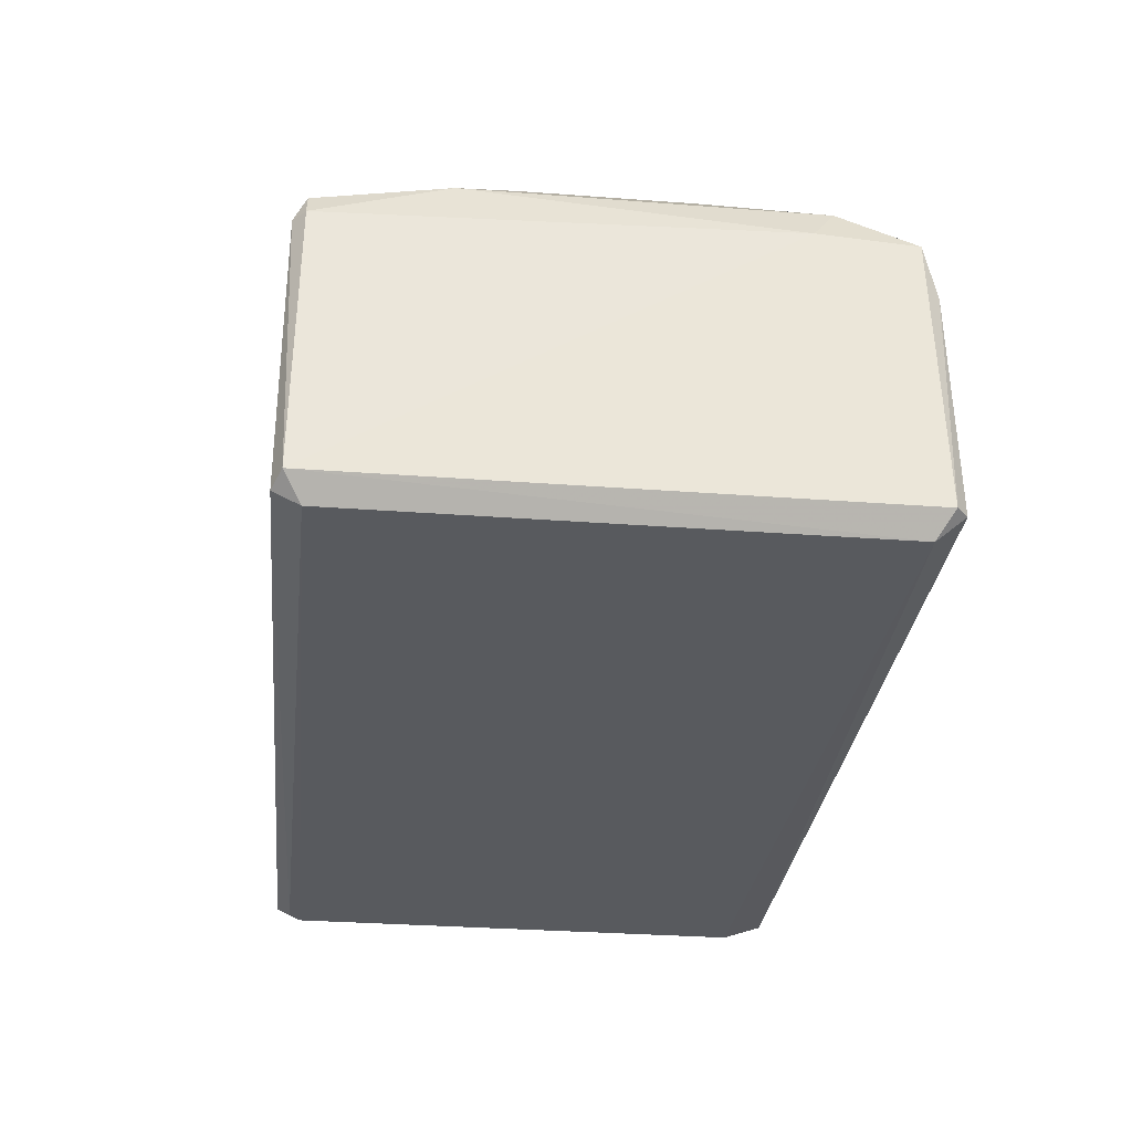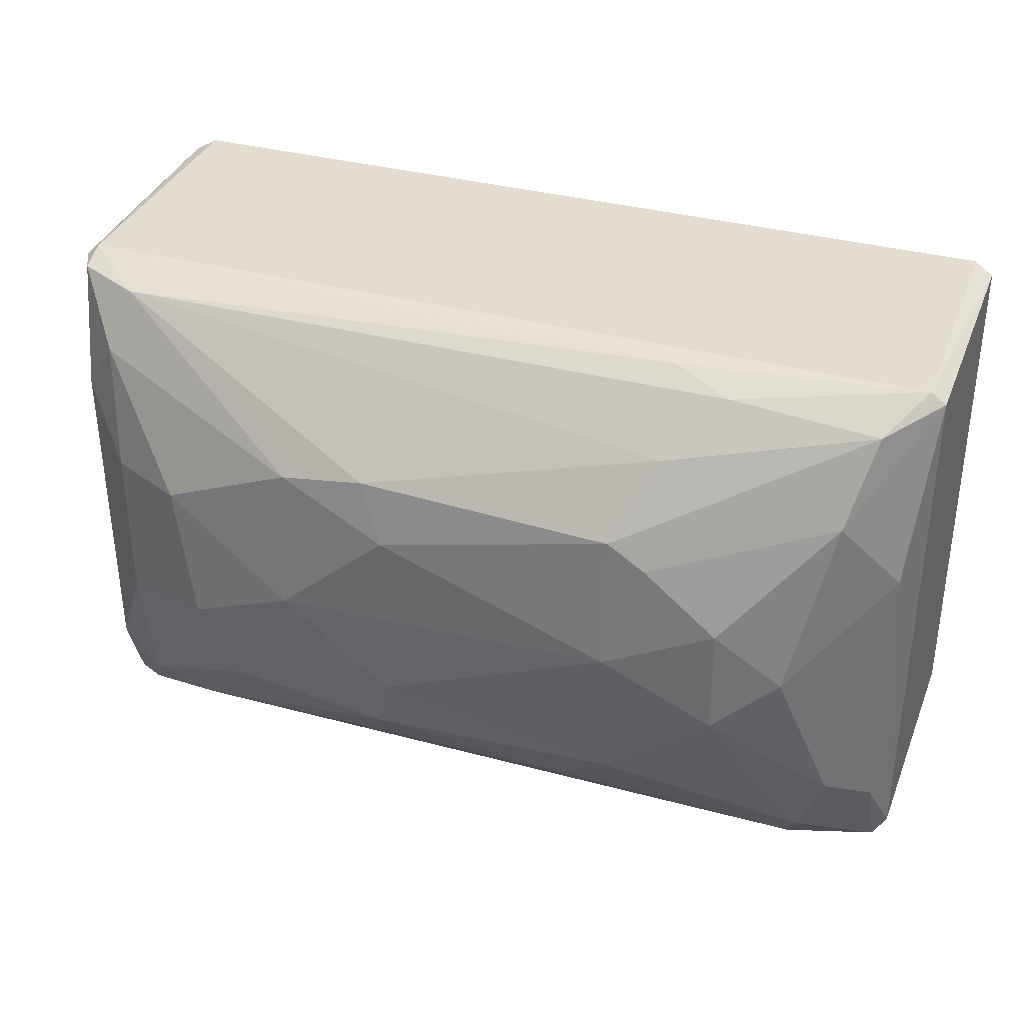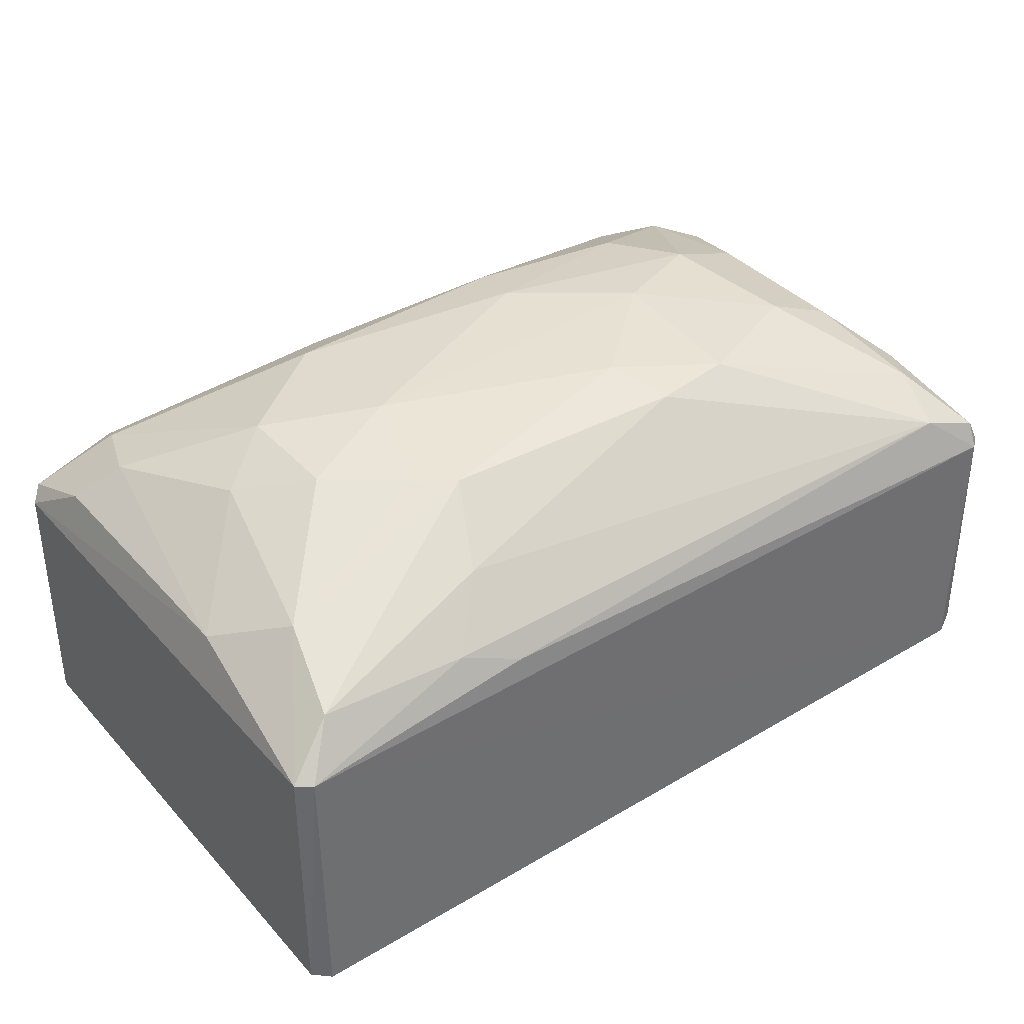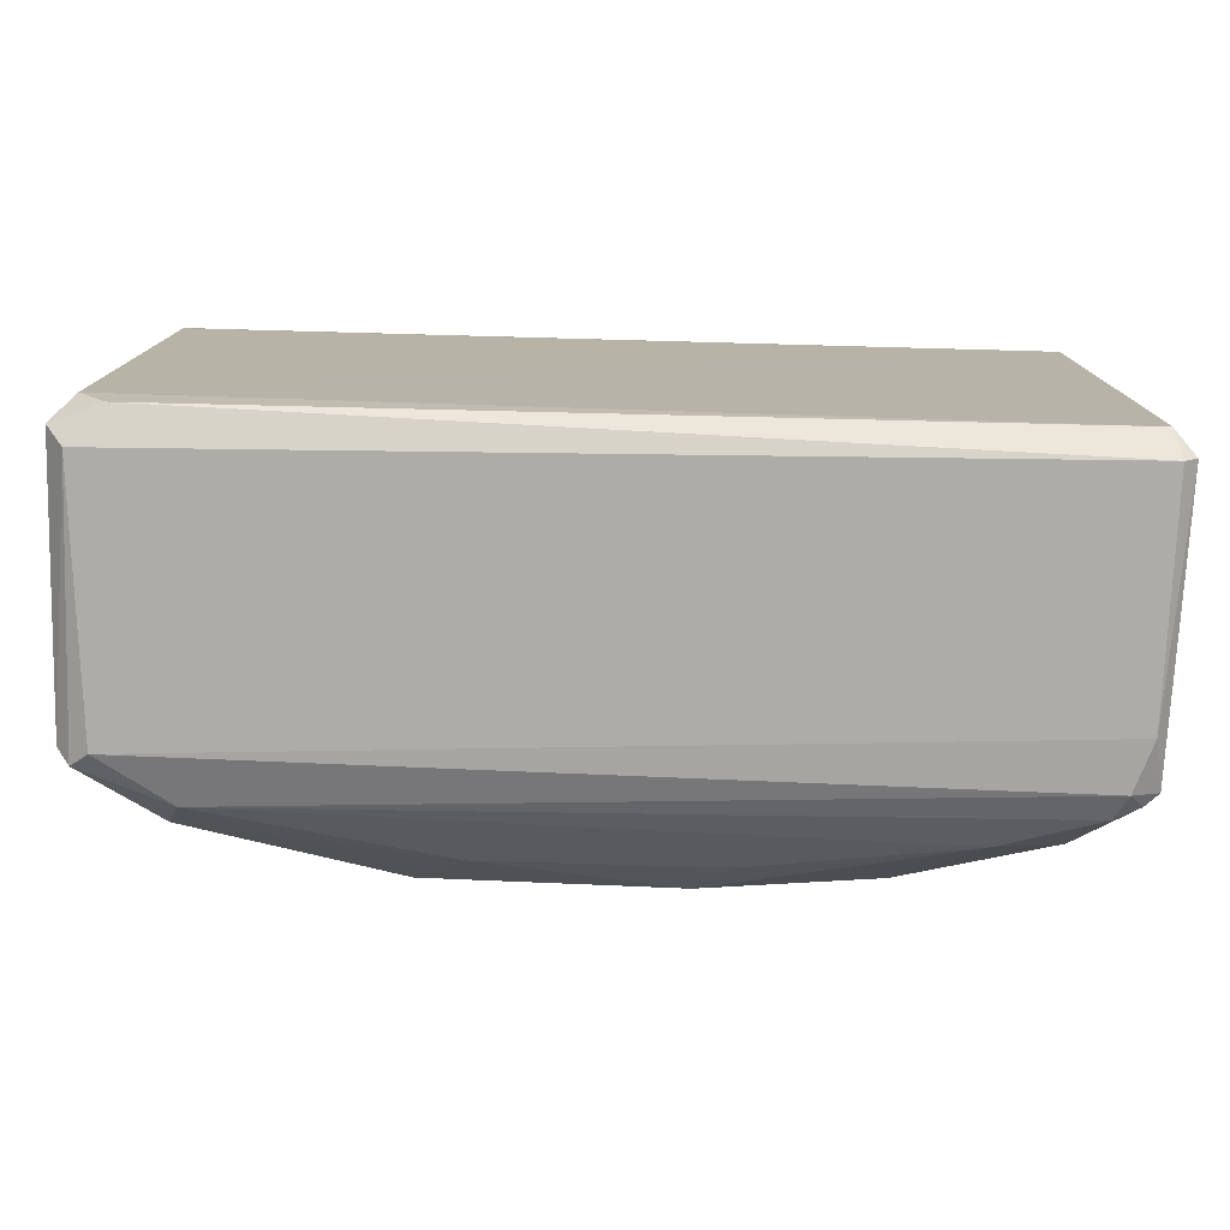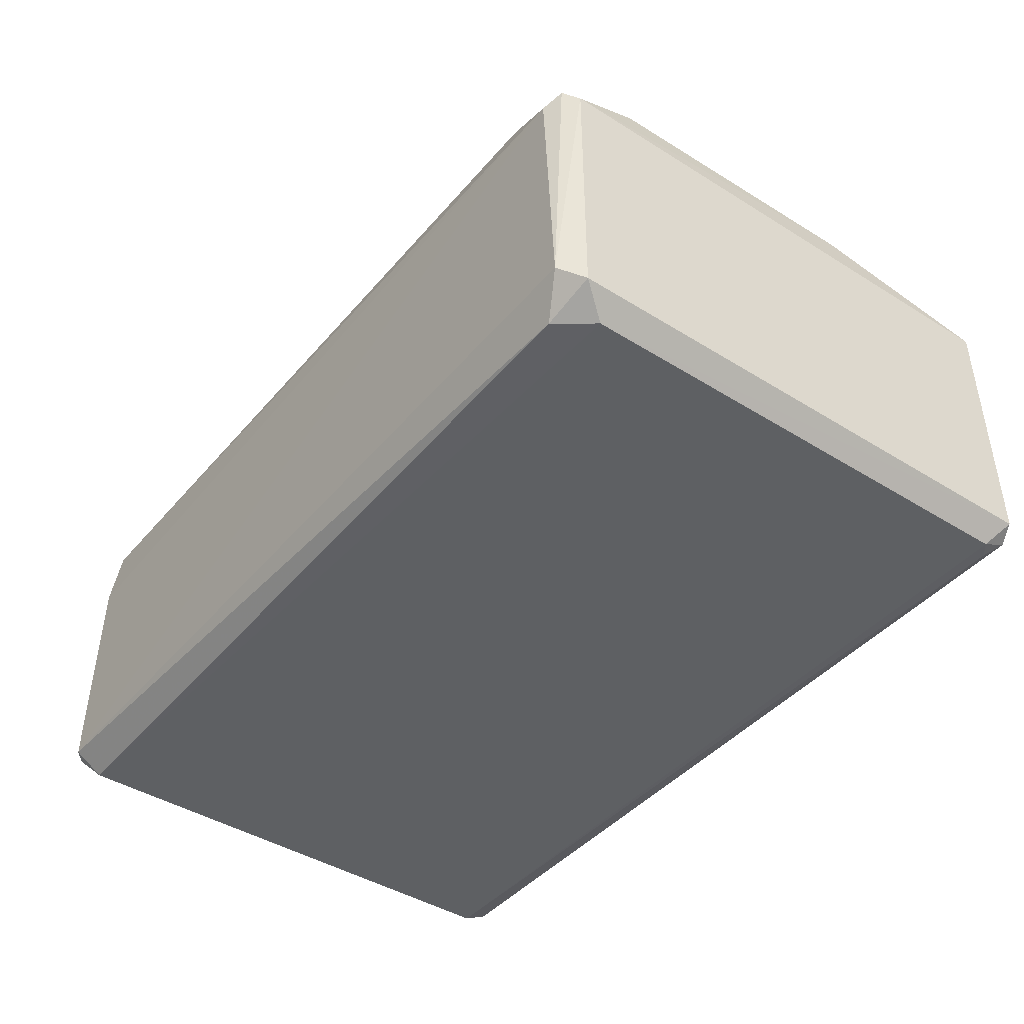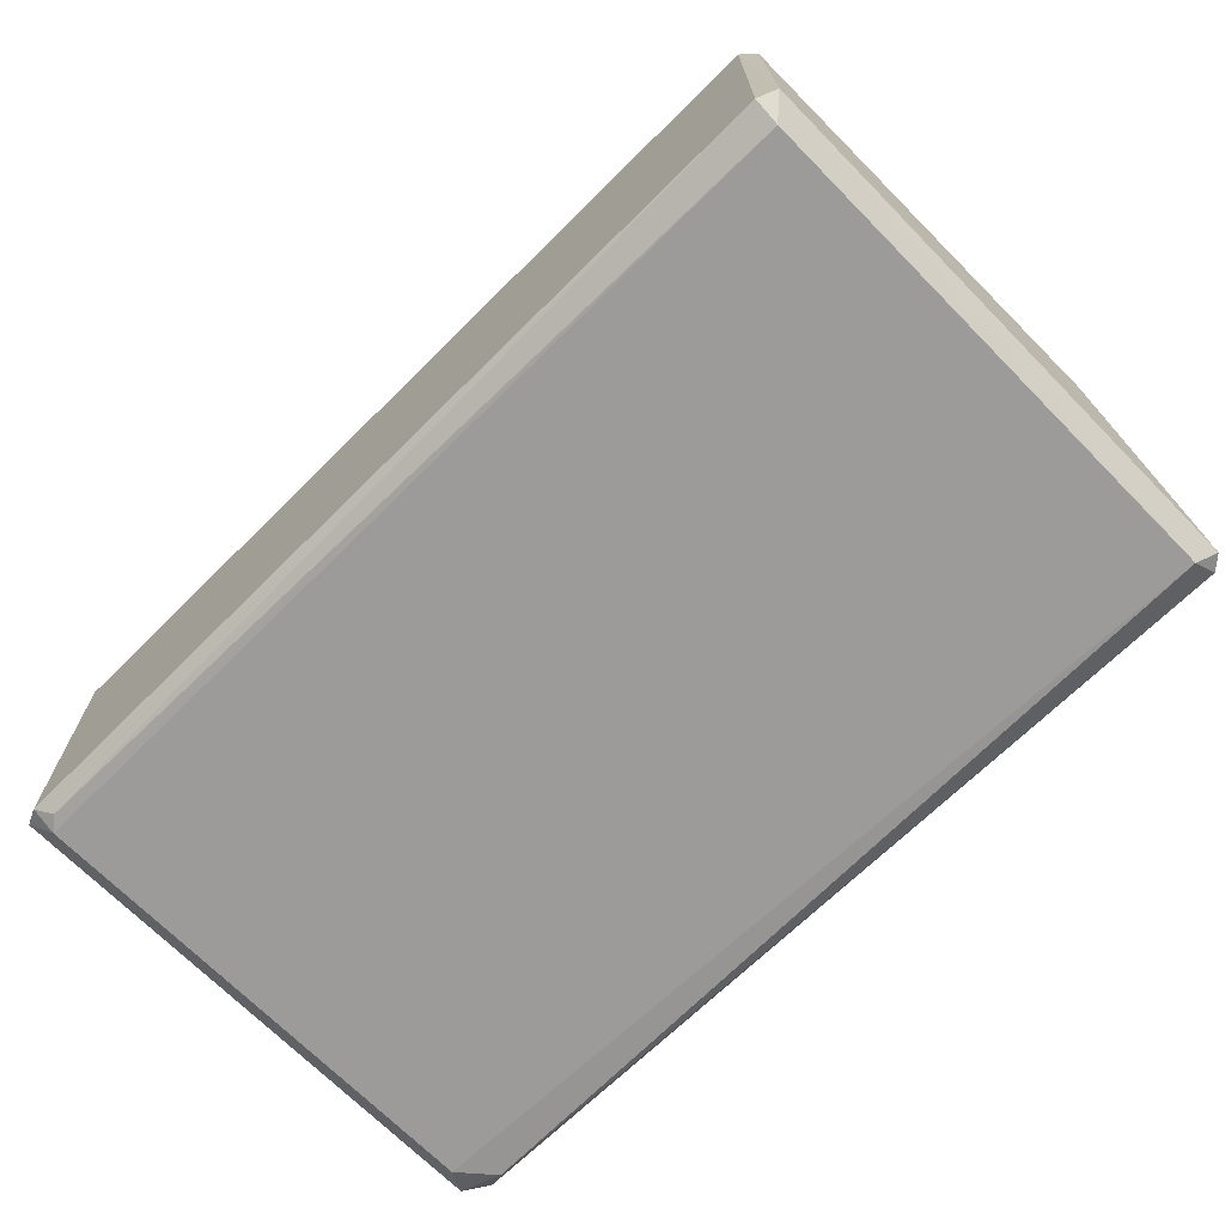
<metadata>
{"format":"obj","ext":"obj","renderer":"f3d","projection":"perspective","resolution":1024,"background":"white","views":[{"elev":-31.1,"azim":-96.1,"up":"+Z"},{"elev":35.1,"azim":19.5,"up":"+Y"},{"elev":38.2,"azim":143.1,"up":"+Z"},{"elev":-77.3,"azim":178.4,"up":"+Y"},{"elev":-42.5,"azim":53.2,"up":"+Z"},{"elev":-69.9,"azim":-135.3,"up":"+Z"}]}
</metadata>
<code>
v -0.03718 -0.001658 0.06401
v 0.09464 0.06056 0.02981
v 0.09796 0.05818 0.02989
v -0.0943 -0.05554 -0.03219
v 0.09514 -0.05883 0.0326
v -0.09463 0.06047 -0.02966
v 0.09409 -0.05011 -0.03215
v 0.09094 0.05719 -0.03189
v -0.09383 -0.05794 0.03504
v -0.09495 0.05794 0.03526
v 0.0448 0.02471 0.06114
v 0.0368 -0.03061 0.06104
v 0.09462 -0.06122 -0.0243
v 0.07449 -0.001664 0.05623
v -0.09833 -0.05901 -0.02738
v -0.06635 0.01688 0.05871
v -0.01844 0.03246 0.06091
v 0.09835 0.05841 -0.02745
v -0.09456 -0.0611 0.02167
v -0.09446 0.05494 -0.03227
v -0.05295 -0.03075 0.0586
v 0.09846 -0.05643 -0.0275
v 0.08731 0.05392 0.04011
v -0.09773 0.05796 0.02984
v -0.0237 -0.04366 0.05305
v -0.08287 -0.0177 0.05101
v -0.09807 -0.03708 0.03261
v -0.09865 0.05852 -0.02753
v -0.09478 0.06056 0.02981
v 0.07653 -0.05713 0.04006
v -0.09533 -0.06159 -0.02727
v 0.09136 -0.06085 0.02972
v 0.08515 -0.03362 0.04824
v 0.09416 0.06024 -0.02949
v -0.08188 0.05638 0.04004
v 0.09788 -0.0561 0.02988
v 0.03709 0.000971 0.06406
v 0.09463 0.01994 0.04064
v 0.0879 -0.05764 -0.0317
v 0.04469 0.04571 0.05051
v -0.08841 -0.05789 0.0377
v -0.09455 0.03069 0.04059
v 0.0609 -0.01226 0.06134
v -0.01328 -0.02017 0.06389
v -0.06096 -0.01225 0.06128
v 0.05561 0.05666 0.04015
v 0.0607 0.01153 0.06119
v -0.01328 0.01947 0.06388
v -0.09434 -0.04209 0.04053
v -0.03686 0.02987 0.06097
v -0.01582 -0.03316 0.06092
v 0.08264 0.03566 0.0483
v -0.0909 -0.06047 0.03231
v -0.08538 0.04363 0.04561
v -0.08284 -0.04706 0.04566
v 0.09396 0.05472 -0.03208
v 0.07931 -0.04928 0.04539
v 0.03674 0.02988 0.06098
v 0.09433 -0.03944 0.04056
v -0.0685 -0.05166 0.04524
v -0.09666 -0.05801 0.03238
v -0.08288 0.01701 0.05102
v 0.04268 0.05978 0.03499
v 0.02619 -0.04367 0.05305
f 57 12 64
f 2 3 18
f 7 4 20
f 6 8 20
f 18 3 22
f 7 18 22
f 3 2 23
f 4 15 28
f 20 4 28
f 6 20 28
f 15 27 28
f 27 24 28
f 2 6 29
f 24 10 29
f 6 28 29
f 28 24 29
f 15 4 31
f 19 15 31
f 19 31 32
f 13 5 32
f 5 30 32
f 31 13 32
f 6 2 34
f 8 6 34
f 2 18 34
f 29 10 35
f 5 13 36
f 22 3 36
f 13 22 36
f 14 33 38
f 36 3 38
f 4 7 39
f 22 13 39
f 7 22 39
f 31 4 39
f 13 31 39
f 35 17 40
f 10 24 42
f 24 27 42
f 33 14 43
f 37 12 43
f 37 1 44
f 12 37 44
f 1 16 45
f 44 1 45
f 21 44 45
f 23 2 46
f 40 23 46
f 35 40 46
f 11 37 47
f 43 14 47
f 37 43 47
f 1 37 48
f 26 42 49
f 42 27 49
f 16 1 50
f 17 35 50
f 1 48 50
f 48 17 50
f 44 21 51
f 12 44 51
f 3 23 52
f 38 3 52
f 14 38 52
f 47 14 52
f 11 47 52
f 19 32 53
f 32 30 53
f 41 9 53
f 30 41 53
f 35 10 54
f 10 42 54
f 16 50 54
f 50 35 54
f 9 41 55
f 45 26 55
f 21 45 55
f 49 9 55
f 26 49 55
f 18 7 56
f 7 20 56
f 20 8 56
f 8 34 56
f 34 18 56
f 30 5 57
f 5 33 57
f 33 43 57
f 43 12 57
f 37 11 58
f 40 17 58
f 23 40 58
f 17 48 58
f 48 37 58
f 52 23 58
f 11 52 58
f 33 5 59
f 5 36 59
f 38 33 59
f 36 38 59
f 30 25 60
f 41 30 60
f 25 51 60
f 51 21 60
f 55 41 60
f 21 55 60
f 15 19 61
f 27 15 61
f 9 49 61
f 49 27 61
f 53 9 61
f 19 53 61
f 42 26 62
f 45 16 62
f 26 45 62
f 16 54 62
f 54 42 62
f 2 29 63
f 29 35 63
f 46 2 63
f 35 46 63
f 25 30 64
f 12 51 64
f 51 25 64
f 30 57 64

</code>
